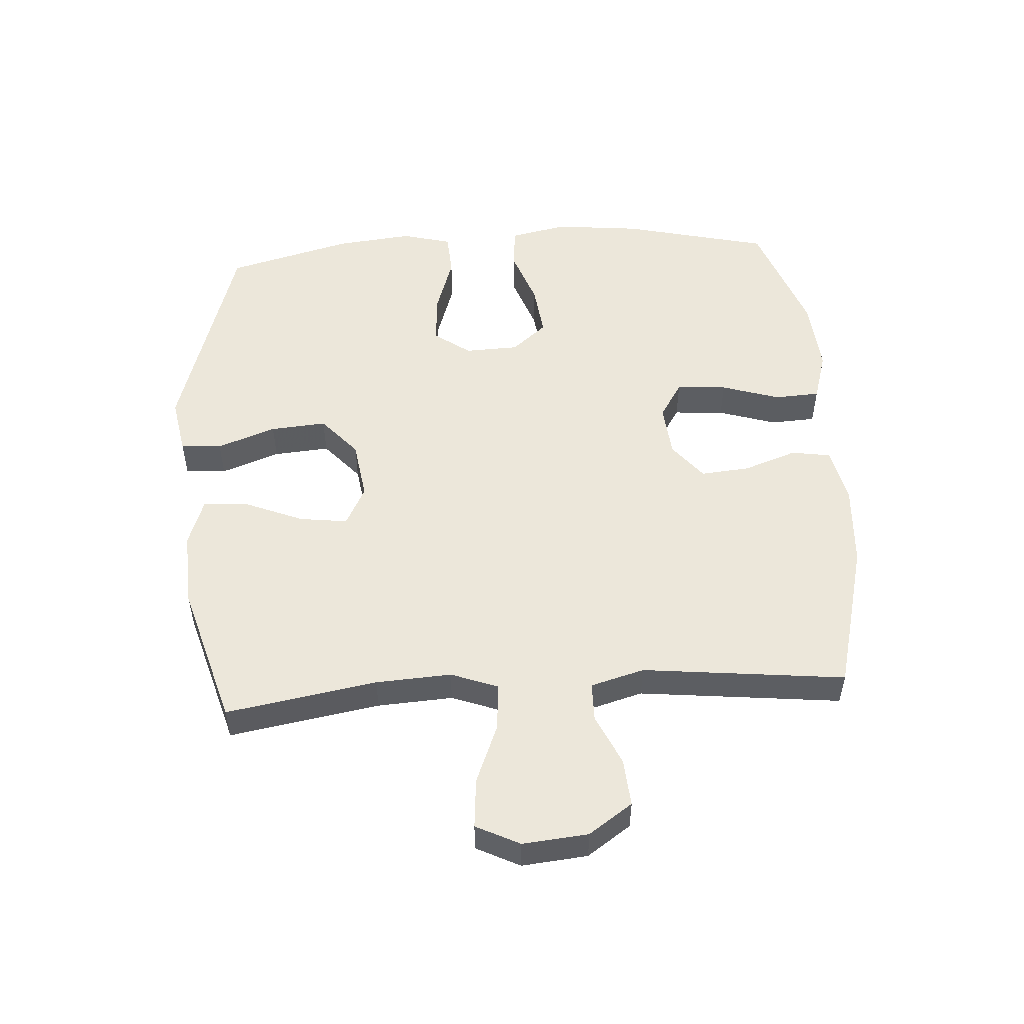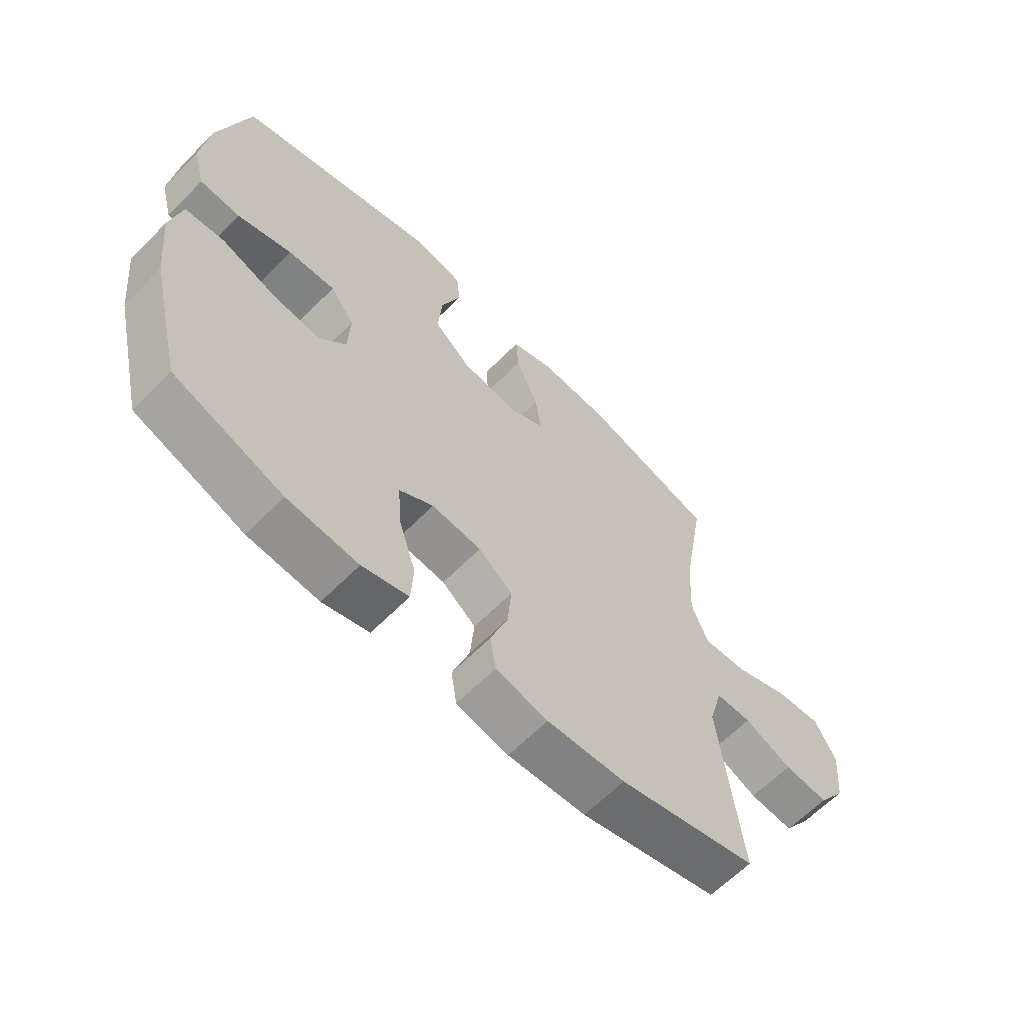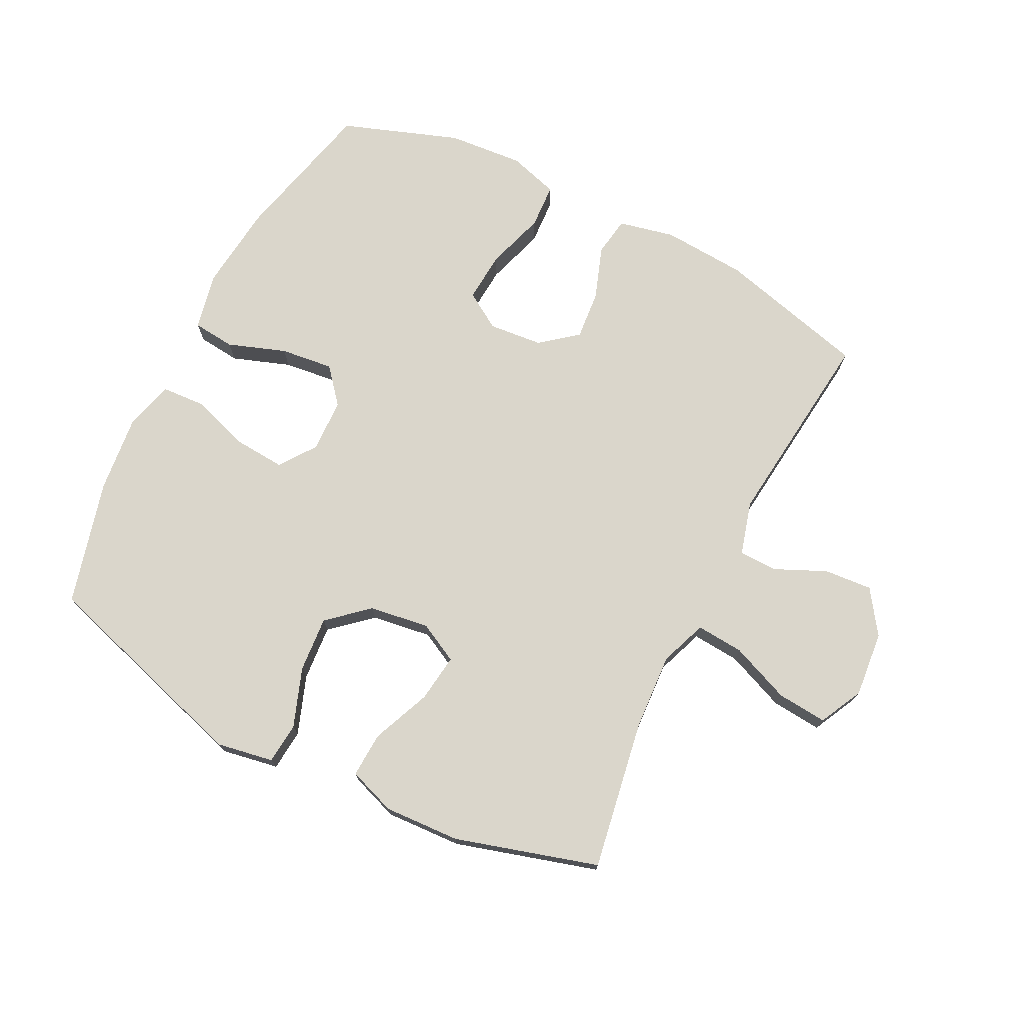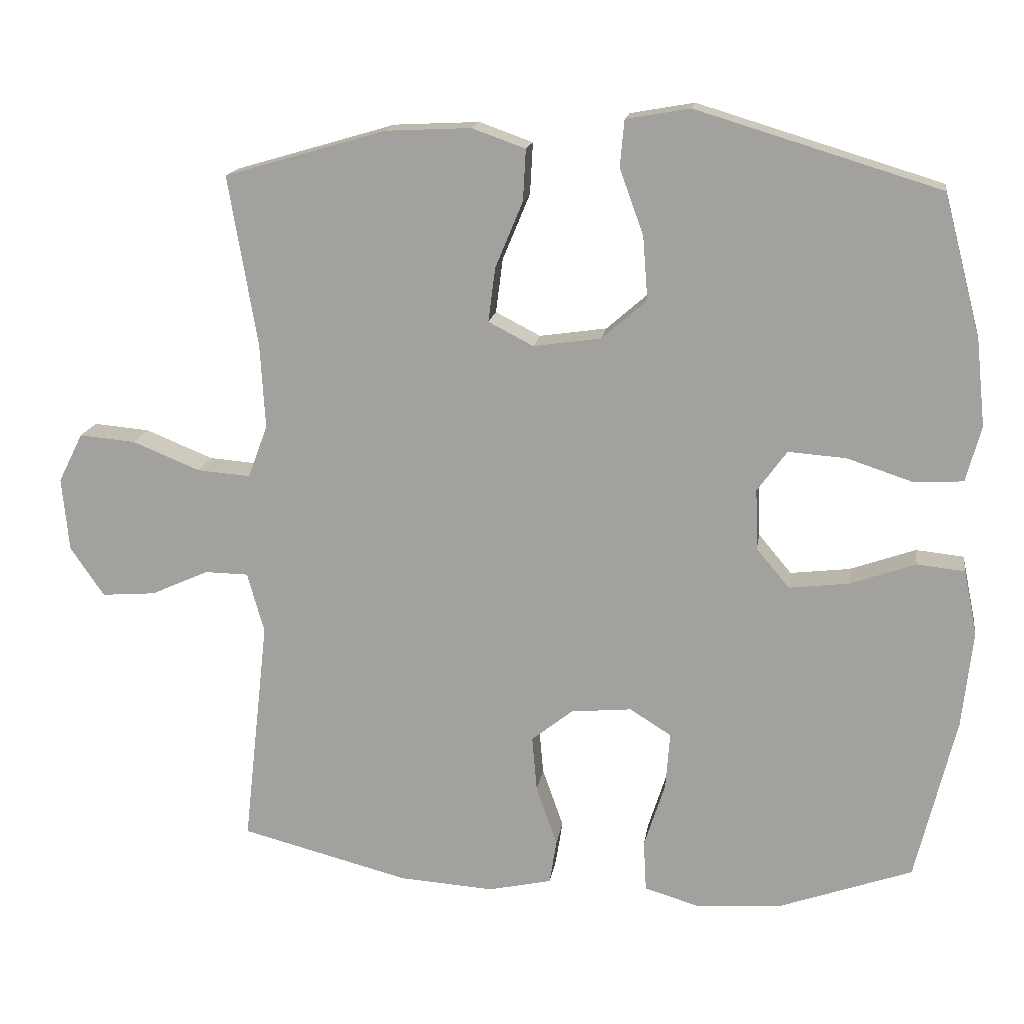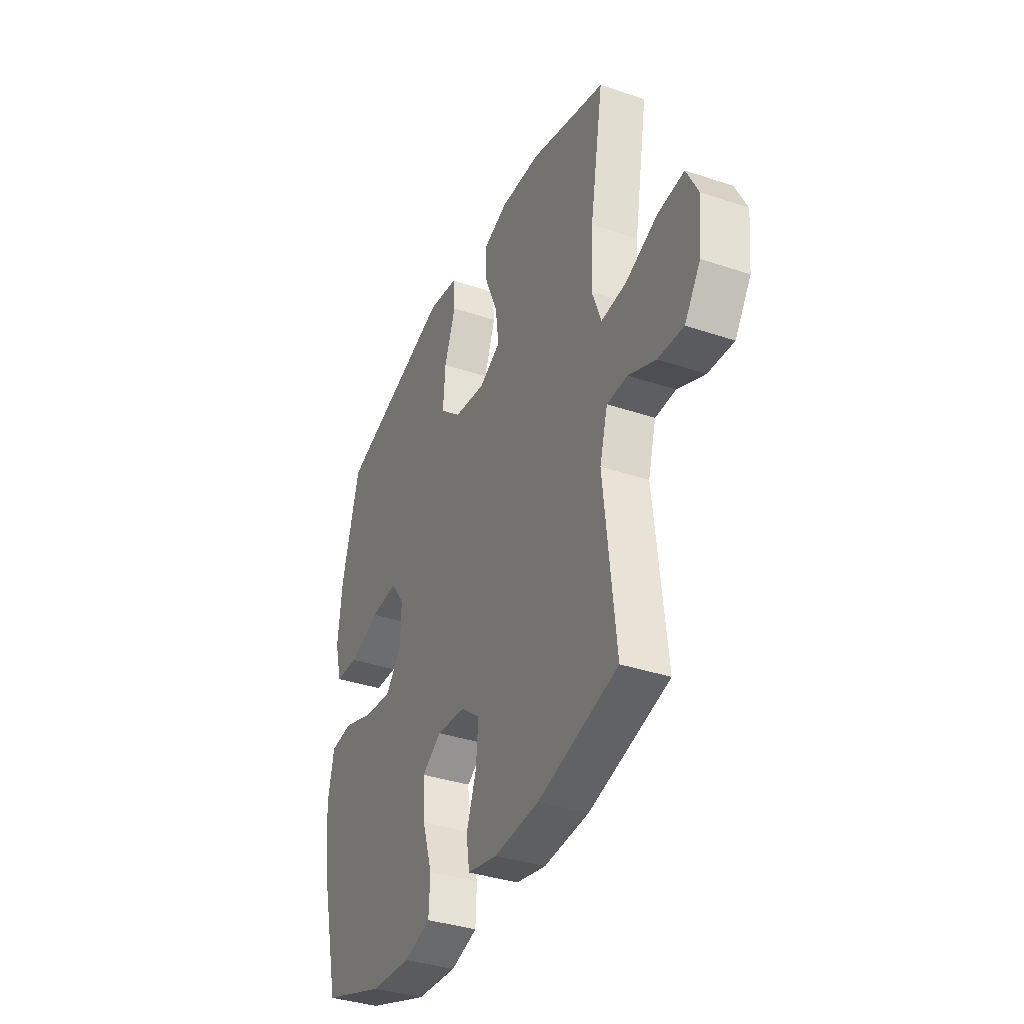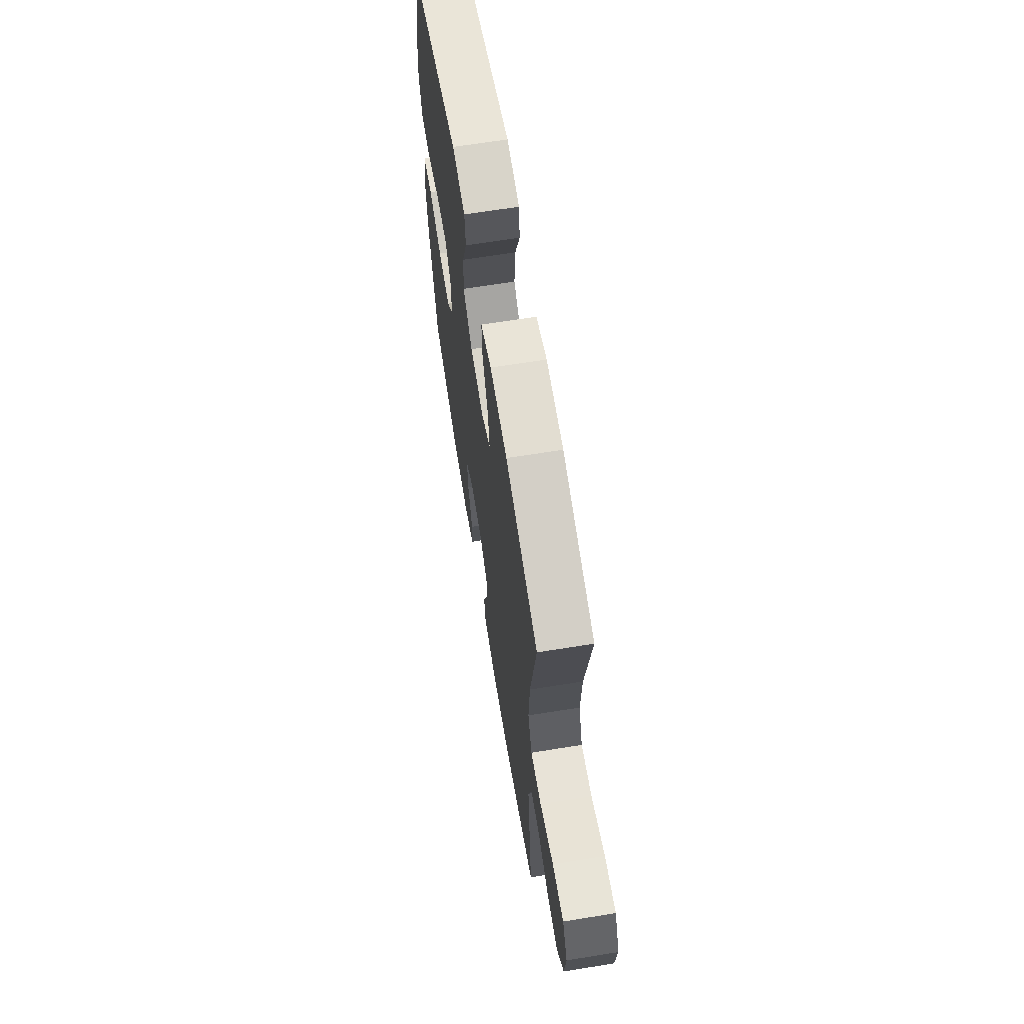
<metadata>
{"format":"obj","ext":"obj","renderer":"f3d","projection":"perspective","resolution":1024,"background":"white","views":[{"elev":52.0,"azim":86.2,"up":"+Y"},{"elev":-63.3,"azim":-44.5,"up":"+Z"},{"elev":73.8,"azim":26.7,"up":"+Y"},{"elev":16.2,"azim":-171.5,"up":"+Z"},{"elev":-36.8,"azim":66.5,"up":"+Z"},{"elev":65.8,"azim":80.8,"up":"+Z"}]}
</metadata>
<code>
v -0.5 0.07 0.5
v -0.154 0.07 0.605
v -0.063 0.07 0.589
v -0.057 0.07 0.523
v -0.091 0.07 0.429
v -0.098 0.07 0.339
v -0.034 0.07 0.283
v 0.062 0.07 0.269
v 0.126 0.07 0.302
v 0.116 0.07 0.379
v 0.077 0.07 0.473
v 0.073 0.07 0.546
v 0.149 0.07 0.573
v 0.271 0.07 0.567
v 0.5 0.07 0.5
v 0.459 0.07 0.258
v 0.452 0.07 0.137
v 0.48 0.07 0.062
v 0.556 0.07 0.068
v 0.652 0.07 0.107
v 0.732 0.07 0.114
v 0.767 0.07 0.044
v 0.757 0.07 -0.061
v 0.709 0.07 -0.131
v 0.632 0.07 -0.125
v 0.55 0.07 -0.088
v 0.488 0.07 -0.089
v 0.464 0.07 -0.175
v 0.5 0.07 -0.5
v 0.26 0.07 -0.562
v 0.125 0.07 -0.571
v 0.035 0.07 -0.551
v 0.025 0.07 -0.488
v 0.055 0.07 -0.403
v 0.062 0.07 -0.324
v 0.003 0.07 -0.277
v -0.083 0.07 -0.269
v -0.142 0.07 -0.306
v -0.136 0.07 -0.387
v -0.106 0.07 -0.481
v -0.11 0.07 -0.553
v -0.19 0.07 -0.577
v -0.312 0.07 -0.567
v -0.5 0.07 -0.5
v -0.557 0.07 -0.265
v -0.572 0.07 -0.127
v -0.553 0.07 -0.035
v -0.485 0.07 -0.028
v -0.392 0.07 -0.061
v -0.307 0.07 -0.071
v -0.26 0.07 -0.015
v -0.257 0.07 0.071
v -0.299 0.07 0.129
v -0.381 0.07 0.123
v -0.475 0.07 0.092
v -0.545 0.07 0.096
v -0.566 0.07 0.176
v -0.553 0.07 0.299
v -0.5 0 0.5
v -0.154 0 0.605
v -0.063 0 0.589
v -0.057 0 0.523
v -0.091 0 0.429
v -0.098 0 0.339
v -0.034 0 0.283
v 0.062 0 0.269
v 0.126 0 0.302
v 0.116 0 0.379
v 0.077 0 0.473
v 0.073 0 0.546
v 0.149 0 0.573
v 0.271 0 0.567
v 0.5 0 0.5
v 0.459 0 0.258
v 0.452 0 0.137
v 0.48 0 0.062
v 0.556 0 0.068
v 0.652 0 0.107
v 0.732 0 0.114
v 0.767 0 0.044
v 0.757 0 -0.061
v 0.709 0 -0.131
v 0.632 0 -0.125
v 0.55 0 -0.088
v 0.488 0 -0.089
v 0.464 0 -0.175
v 0.5 0 -0.5
v 0.26 0 -0.562
v 0.125 0 -0.571
v 0.035 0 -0.551
v 0.025 0 -0.488
v 0.055 0 -0.403
v 0.062 0 -0.324
v 0.003 0 -0.277
v -0.083 0 -0.269
v -0.142 0 -0.306
v -0.136 0 -0.387
v -0.106 0 -0.481
v -0.11 0 -0.553
v -0.19 0 -0.577
v -0.312 0 -0.567
v -0.5 0 -0.5
v -0.557 0 -0.265
v -0.572 0 -0.127
v -0.553 0 -0.035
v -0.485 0 -0.028
v -0.392 0 -0.061
v -0.307 0 -0.071
v -0.26 0 -0.015
v -0.257 0 0.071
v -0.299 0 0.129
v -0.381 0 0.123
v -0.475 0 0.092
v -0.545 0 0.096
v -0.566 0 0.176
v -0.553 0 0.299
f 3 4 5
f 2 3 5
f 1 2 5
f 58 1 5
f 57 58 5
f 56 57 5
f 55 56 5
f 54 55 5
f 53 54 5 6
f 52 53 6 7
f 51 52 7 8
f 50 51 8 9
f 47 48 49
f 46 47 49
f 45 46 49
f 44 45 49
f 43 44 49
f 42 43 49
f 41 42 49
f 40 41 49
f 39 40 49
f 38 39 49 50
f 37 38 50 9
f 32 33 34
f 31 32 34
f 30 31 34
f 29 30 34
f 28 29 34
f 27 28 34 35
f 24 25 26
f 23 24 26
f 22 23 26
f 21 22 26
f 20 21 26
f 19 20 26
f 18 19 26 27
f 27 35 36
f 18 27 36
f 17 18 36
f 14 15 16
f 13 14 16
f 12 13 16
f 11 12 16
f 10 11 16
f 9 10 16 17
f 9 17 36 37
f 63 62 61
f 63 61 60
f 63 60 59
f 63 59 116
f 63 116 115
f 63 115 114
f 63 114 113
f 63 113 112
f 64 63 112 111
f 65 64 111 110
f 66 65 110 109
f 67 66 109 108
f 107 106 105
f 107 105 104
f 107 104 103
f 107 103 102
f 107 102 101
f 107 101 100
f 107 100 99
f 107 99 98
f 107 98 97
f 108 107 97 96
f 67 108 96 95
f 92 91 90
f 92 90 89
f 92 89 88
f 92 88 87
f 92 87 86
f 93 92 86 85
f 84 83 82
f 84 82 81
f 84 81 80
f 84 80 79
f 84 79 78
f 84 78 77
f 85 84 77 76
f 94 93 85
f 94 85 76
f 94 76 75
f 74 73 72
f 74 72 71
f 74 71 70
f 74 70 69
f 74 69 68
f 75 74 68 67
f 95 94 75 67
f 1 59 60 2
f 2 60 61 3
f 3 61 62 4
f 4 62 63 5
f 5 63 64 6
f 6 64 65 7
f 7 65 66 8
f 8 66 67 9
f 9 67 68 10
f 10 68 69 11
f 11 69 70 12
f 12 70 71 13
f 13 71 72 14
f 14 72 73 15
f 15 73 74 16
f 16 74 75 17
f 17 75 76 18
f 18 76 77 19
f 19 77 78 20
f 20 78 79 21
f 21 79 80 22
f 22 80 81 23
f 23 81 82 24
f 24 82 83 25
f 25 83 84 26
f 26 84 85 27
f 27 85 86 28
f 28 86 87 29
f 29 87 88 30
f 30 88 89 31
f 31 89 90 32
f 32 90 91 33
f 33 91 92 34
f 34 92 93 35
f 35 93 94 36
f 36 94 95 37
f 37 95 96 38
f 38 96 97 39
f 39 97 98 40
f 40 98 99 41
f 41 99 100 42
f 42 100 101 43
f 43 101 102 44
f 44 102 103 45
f 45 103 104 46
f 46 104 105 47
f 47 105 106 48
f 48 106 107 49
f 49 107 108 50
f 50 108 109 51
f 51 109 110 52
f 52 110 111 53
f 53 111 112 54
f 54 112 113 55
f 55 113 114 56
f 56 114 115 57
f 57 115 116 58
f 58 116 59 1

</code>
